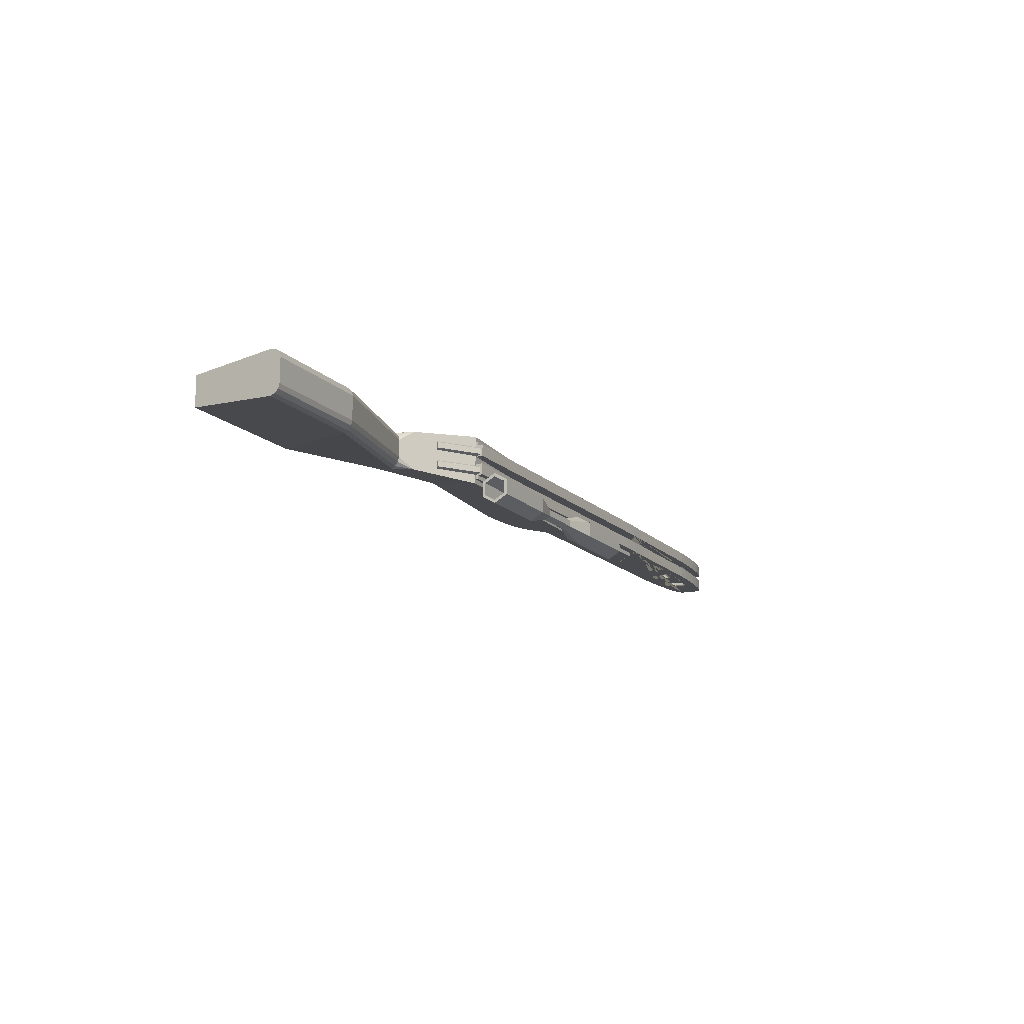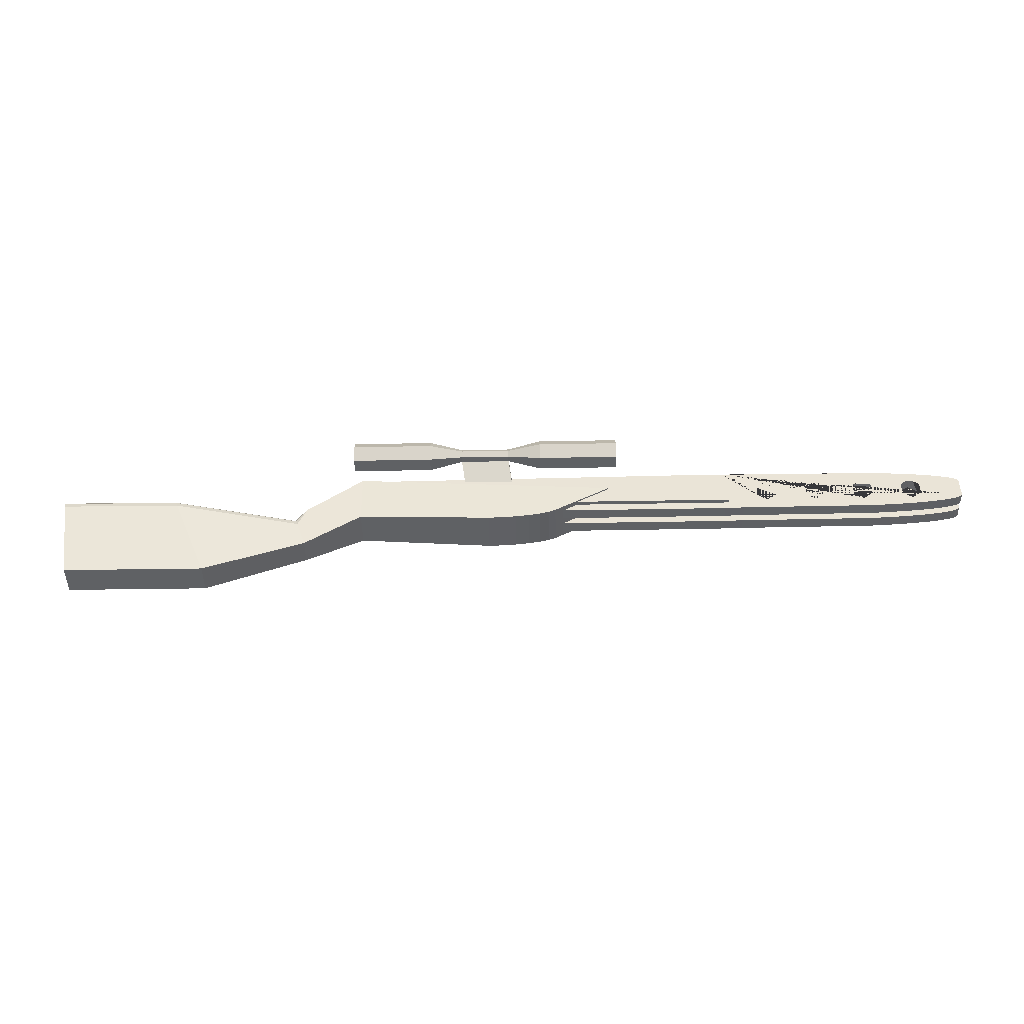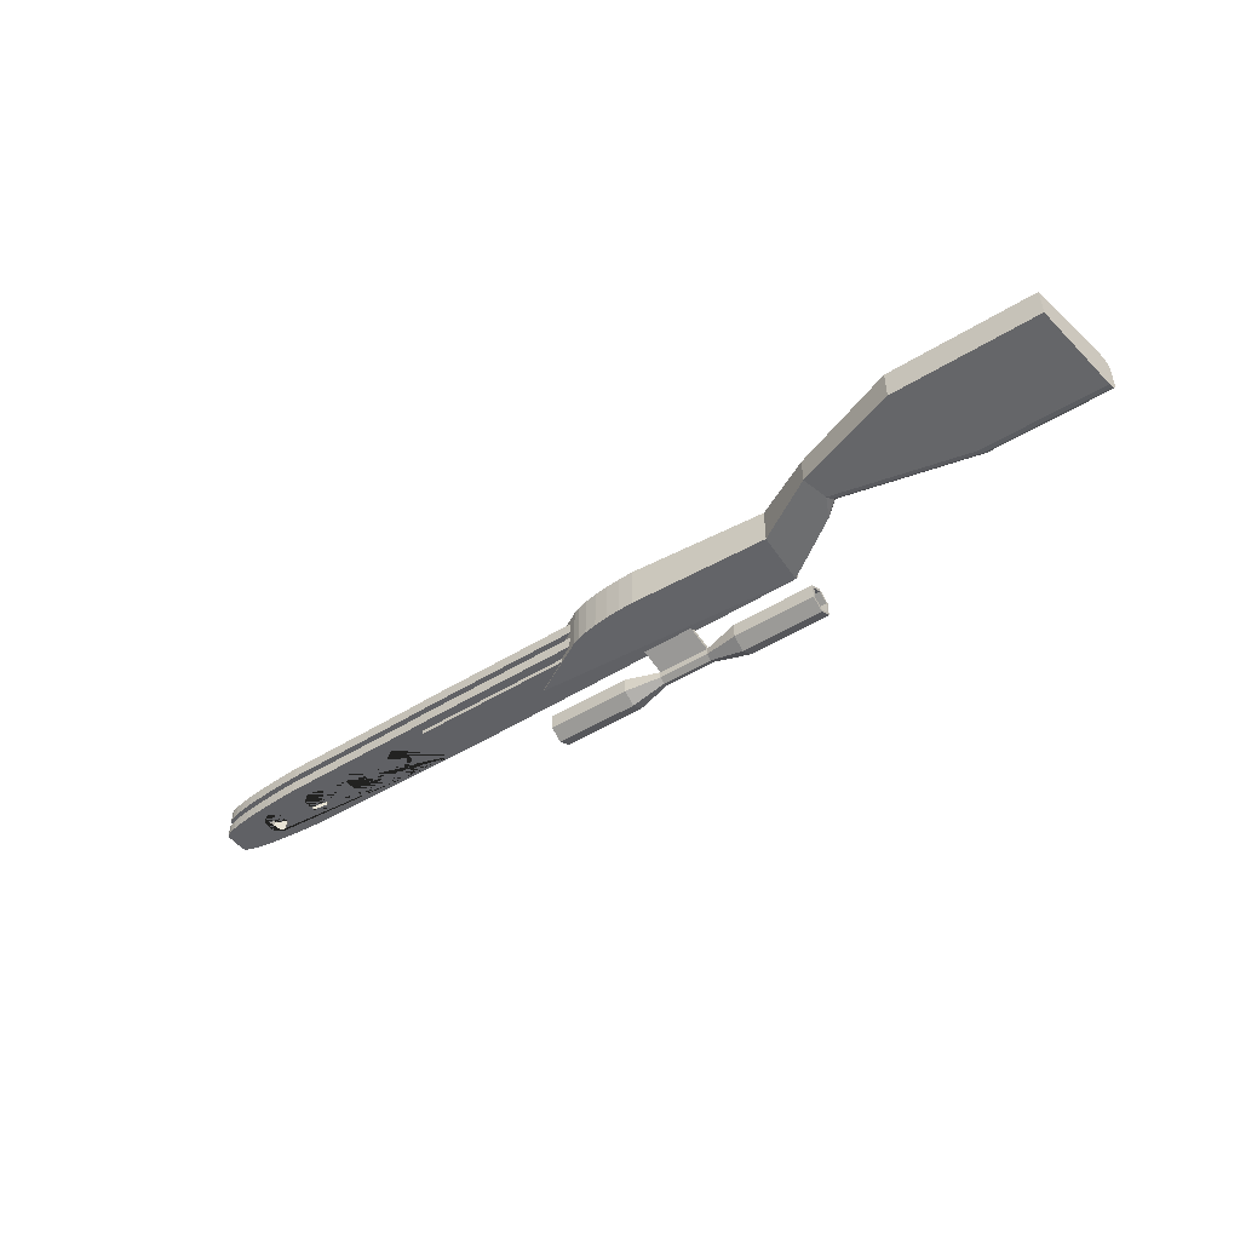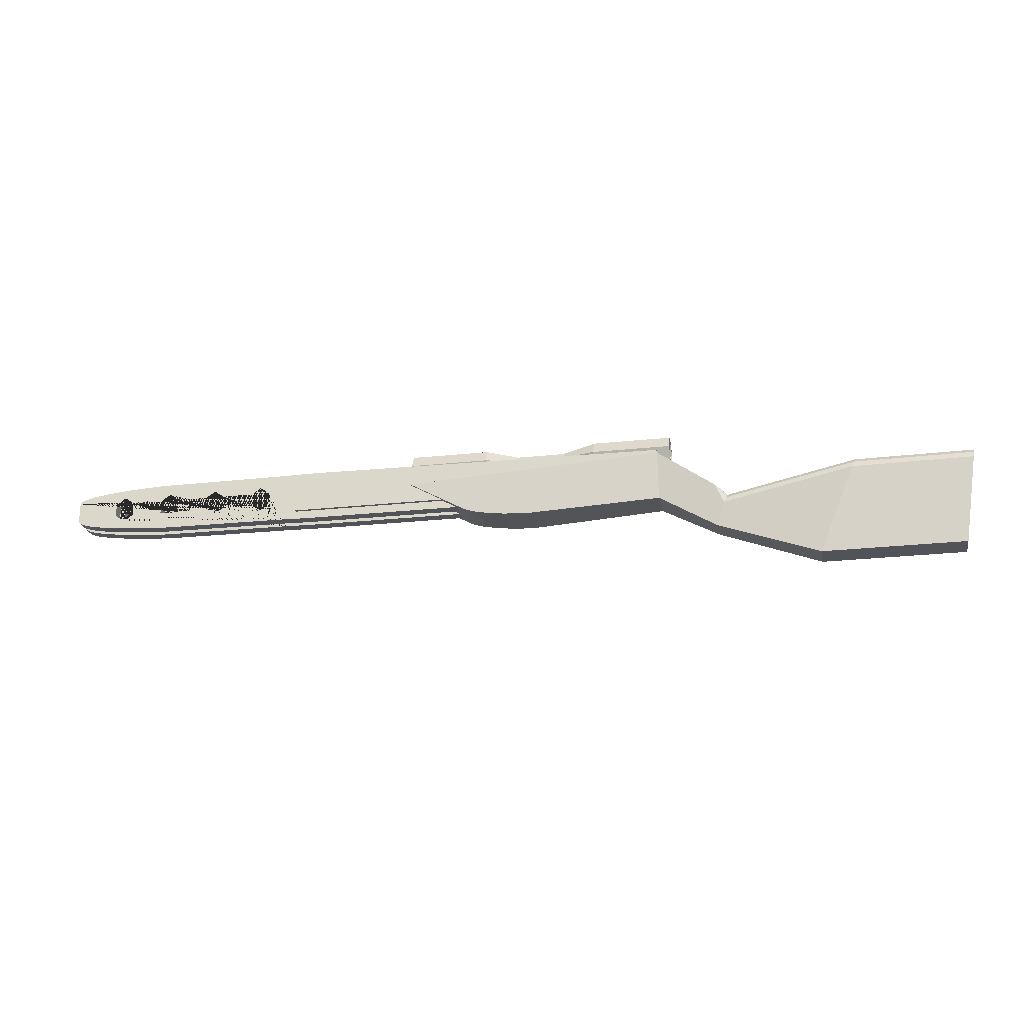
<metadata>
{"format":"obj","ext":"obj","renderer":"f3d","projection":"perspective","resolution":1024,"background":"white","views":[{"elev":-14.3,"azim":116.6,"up":"+Z"},{"elev":-45.5,"azim":-178.8,"up":"+Y"},{"elev":-48.7,"azim":34.6,"up":"+Z"},{"elev":-22.7,"azim":10.7,"up":"+Y"}]}
</metadata>
<code>
o Cube.001_Cube.002
v 4.684 -0.1102 0.06964
v 4.684 -0.1102 0.2778
v 4.684 0.7587 0.06964
v 4.684 0.7587 0.2778
v -1.911 -0.1102 0.06964
v -6.838 0.167 0.06964
v -2.273 -0.1078 0.06964
v -2.629 -0.1007 0.06964
v -5.126 -0.08909 0.06964
v -5.452 -0.07305 0.06964
v -5.753 -0.05291 0.06964
v -6.026 -0.029 0.06964
v -6.265 -0.001746 0.06964
v -6.466 0.0284 0.06964
v -6.627 0.06091 0.06964
v -6.743 0.09525 0.06964
v -6.814 0.1308 0.06964
v -6.838 0.167 0.2778
v -1.911 -0.1102 0.2778
v -6.814 0.1308 0.2778
v -6.743 0.09525 0.2778
v -6.627 0.06091 0.2778
v -6.466 0.0284 0.2778
v -6.265 -0.001746 0.2778
v -6.026 -0.029 0.2778
v -5.753 -0.05291 0.2778
v -5.452 -0.07305 0.2778
v -5.126 -0.08909 0.2778
v -2.629 -0.1007 0.2778
v -2.273 -0.1078 0.2778
v -6.838 0.5491 0.06964
v -1.911 0.8263 0.06964
v -6.814 0.5853 0.06964
v -6.743 0.6208 0.06964
v -6.627 0.6552 0.06964
v -6.466 0.6877 0.06964
v -6.265 0.7178 0.06964
v -6.026 0.7451 0.06964
v -5.753 0.769 0.06964
v -5.452 0.7891 0.06964
v -5.126 0.8052 0.06964
v -2.629 0.8168 0.06964
v -2.273 0.8239 0.06964
v -1.911 0.8263 0.2778
v -6.838 0.5491 0.2778
v -2.273 0.8239 0.2778
v -2.629 0.8168 0.2778
v -5.126 0.8052 0.2778
v -5.452 0.7891 0.2778
v -5.753 0.769 0.2778
v -6.026 0.7451 0.2778
v -6.265 0.7178 0.2778
v -6.466 0.6877 0.2778
v -6.627 0.6552 0.2778
v -6.743 0.6208 0.2778
v -6.814 0.5853 0.2778
v 4.684 -0.1102 -0.2778
v 4.684 -0.1102 -0.06964
v 4.684 0.7587 -0.2778
v 4.684 0.7587 -0.06964
v -1.911 -0.1102 -0.2778
v -6.838 0.167 -0.2778
v -2.273 -0.1078 -0.2778
v -2.629 -0.1007 -0.2778
v -5.126 -0.08909 -0.2778
v -5.452 -0.07305 -0.2778
v -5.753 -0.05291 -0.2778
v -6.026 -0.029 -0.2778
v -6.265 -0.001746 -0.2778
v -6.466 0.0284 -0.2778
v -6.627 0.06091 -0.2778
v -6.743 0.09525 -0.2778
v -6.814 0.1308 -0.2778
v -6.838 0.167 -0.06964
v -1.911 -0.1102 -0.06964
v -6.814 0.1308 -0.06964
v -6.743 0.09525 -0.06964
v -6.627 0.06091 -0.06964
v -6.466 0.0284 -0.06964
v -6.265 -0.001746 -0.06964
v -6.026 -0.029 -0.06964
v -5.753 -0.05291 -0.06964
v -5.452 -0.07305 -0.06964
v -5.126 -0.08909 -0.06964
v -2.629 -0.1007 -0.06964
v -2.273 -0.1078 -0.06964
v -6.838 0.5491 -0.2778
v -1.911 0.8263 -0.2778
v -6.814 0.5853 -0.2778
v -6.743 0.6208 -0.2778
v -6.627 0.6552 -0.2778
v -6.466 0.6877 -0.2778
v -6.265 0.7178 -0.2778
v -6.026 0.7451 -0.2778
v -5.753 0.769 -0.2778
v -5.452 0.7891 -0.2778
v -5.126 0.8052 -0.2778
v -2.629 0.8168 -0.2778
v -2.273 0.8239 -0.2778
v -1.911 0.8263 -0.06964
v -6.838 0.5491 -0.06964
v -2.273 0.8239 -0.06964
v -2.629 0.8168 -0.06964
v -5.126 0.8052 -0.06964
v -5.452 0.7891 -0.06964
v -5.753 0.769 -0.06964
v -6.026 0.7451 -0.06964
v -6.265 0.7178 -0.06964
v -6.466 0.6877 -0.06964
v -6.627 0.6552 -0.06964
v -6.743 0.6208 -0.06964
v -6.814 0.5853 -0.06964
v -3.277 0.4795 -0.2778
v -3.277 0.4795 -0.06964
v -3.277 0.4795 0.06964
v -3.277 0.4795 0.2778
v -5.887 0.6008 -0.2778
v -5.887 0.6008 -0.06964
v -5.887 0.6008 0.06964
v -5.887 0.6008 0.2778
v -3.099 0.6008 -0.2778
v -3.099 0.6008 -0.06964
v -3.099 0.6008 0.06964
v -3.099 0.6008 0.2778
v -5.716 0.4849 -0.06964
v -5.716 0.4849 0.2778
v -5.708 0.4795 -0.2778
v -5.708 0.4795 -0.06964
v -5.708 0.4795 0.06964
v -5.708 0.4795 0.2778
v -5.708 0.2369 -0.2778
v -5.708 0.2369 -0.06964
v -5.708 0.2369 0.06964
v -5.708 0.2369 0.2778
v -5.717 0.2311 0.06964
v -5.717 0.2311 -0.2778
v -6.066 0.2369 0.06964
v -6.066 0.4795 0.06964
v -5.983 0.5359 0.06964
v -5.136 0.4795 0.06964
v -4.779 0.4795 0.06964
v -4.207 0.4795 0.06964
v -4.028 0.6008 0.06964
v -2.92 0.4795 0.06964
v -3.849 0.4795 0.06964
v -5.887 0.1156 0.2778
v -5.887 0.1156 0.06964
v -5.887 0.1156 -0.2778
v -5.887 0.1156 -0.06964
v -6.001 0.5233 0.2778
v -5.136 0.4795 0.2778
v -4.779 0.4795 0.2778
v -6.001 0.1931 -0.2778
v -5.983 0.1804 -0.06964
v -5.97 0.172 0.06964
v -5.952 0.1594 0.2778
v -4.207 0.4795 0.2778
v -3.849 0.4795 0.2778
v -2.92 0.4795 0.2778
v -4.958 0.6008 0.06964
v -4.028 0.6008 0.2778
v -6.066 0.2369 -0.2778
v -6.066 0.2369 -0.06964
v -6.066 0.2369 0.2778
v -4.958 0.6008 0.2778
v -6.066 0.4795 -0.2778
v -6.066 0.4795 -0.06964
v -6.066 0.4795 0.2778
v -4.779 0.2369 0.06964
v -4.207 0.2369 0.06964
v -5.952 0.557 -0.2778
v -5.97 0.5443 -0.06964
v -5.136 0.2369 0.06964
v -3.277 0.2369 0.06964
v -3.849 0.2369 0.06964
v -3.099 0.1156 0.06964
v -5.136 0.2369 0.2778
v -2.92 0.2369 0.06964
v -4.028 0.1156 0.06964
v -4.779 0.2369 0.2778
v -4.207 0.2369 0.2778
v -3.277 0.2369 0.2778
v -3.849 0.2369 0.2778
v -3.099 0.1156 0.2778
v -2.92 0.2369 0.2778
v -4.028 0.1156 0.2778
v -4.958 0.1156 0.06964
v -4.958 0.6008 -0.2778
v -4.958 0.6008 -0.06964
v -4.779 0.4795 -0.2778
v -4.779 0.4795 -0.06964
v -5.136 0.4795 -0.06964
v -4.207 0.4795 -0.06964
v -3.849 0.4795 -0.06964
v -2.92 0.4795 -0.06964
v -4.028 0.6008 -0.06964
v -4.779 0.2369 -0.2778
v -4.779 0.2369 -0.06964
v -4.958 0.1156 0.2778
v -4.958 0.1156 -0.2778
v -4.958 0.1156 -0.06964
v -4.028 0.6008 -0.2778
v -3.849 0.4795 -0.2778
v -5.136 0.2369 -0.2778
v -5.136 0.2369 -0.06964
v -3.849 0.2369 -0.2778
v -3.849 0.2369 -0.06964
v -5.136 0.4795 -0.2778
v -4.028 0.1156 -0.2778
v -4.028 0.1156 -0.06964
v -4.207 0.2369 -0.06964
v -2.92 0.2369 -0.06964
v -3.099 0.1156 -0.06964
v -3.277 0.2369 -0.06964
v -4.207 0.2369 -0.2778
v -4.207 0.4795 -0.2778
v -2.92 0.4795 -0.2778
v -2.92 0.2369 -0.2778
v -3.099 0.1156 -0.2778
v -3.277 0.2369 -0.2778
f 1 2 19 5
f 3 4 2 1
f 6 18 45 31
f 32 44 4 3
f 5 19 30 7
f 7 30 29 8
f 8 29 28 9
f 9 28 27 10
f 10 27 26 11
f 11 26 25 12
f 12 25 24 13
f 13 24 23 14
f 14 23 22 15
f 15 22 21 16
f 16 21 20 17
f 17 20 18 6
f 44 32 43 46
f 46 43 42 47
f 47 42 41 48
f 48 41 40 49
f 49 40 39 50
f 50 39 38 51
f 51 38 37 52
f 52 37 36 53
f 53 36 35 54
f 54 35 34 55
f 55 34 33 56
f 56 33 31 45
f 57 58 75 61
f 59 60 58 57
f 62 74 101 87
f 88 100 60 59
f 61 75 86 63
f 63 86 85 64
f 64 85 84 65
f 65 84 83 66
f 66 83 82 67
f 67 82 81 68
f 68 81 80 69
f 69 80 79 70
f 70 79 78 71
f 71 78 77 72
f 72 77 76 73
f 73 76 74 62
f 100 88 99 102
f 102 99 98 103
f 103 98 97 104
f 104 97 96 105
f 105 96 95 106
f 106 95 94 107
f 107 94 93 108
f 108 93 92 109
f 109 92 91 110
f 110 91 90 111
f 111 90 89 112
f 112 89 87 101
f 127 128 125 118 117
f 119 129 130 126 120
f 127 131 132 128
f 129 133 134 130
f 136 148 149 132 131
f 134 133 135 147 146
f 149 148 153 162 163 154
f 155 137 164 156 146 147
f 163 162 166 167
f 164 137 138 168
f 167 166 171 117 118 172
f 168 138 139 119 120 150
f 190 191 189 188
f 160 141 152 165
f 191 190 197 198
f 141 169 180 152
f 197 200 201 198
f 169 187 199 180
f 201 200 204 205
f 199 187 173 177
f 208 192 205 204
f 177 173 140 151
f 151 140 160 165
f 188 189 192 208
f 143 145 158 161
f 194 196 202 203
f 194 203 206 207
f 145 175 183 158
f 206 209 210 207
f 175 179 186 183
f 186 179 170 181
f 215 211 210 209
f 181 170 142 157
f 211 215 216 193
f 157 142 143 161
f 202 196 193 216
f 123 144 159 124
f 195 122 121 217
f 144 178 185 159
f 212 195 217 218
f 178 176 184 185
f 213 212 218 219
f 184 176 174 182
f 220 214 213 219
f 115 116 182 174
f 113 114 214 220
f 114 113 121 122
f 116 115 123 124
f 45 18 156 164 168 150
f 126 130 134 177 151
f 116 158 183 182
f 180 181 157 152
f 29 30 19 2 4 44 46 47 48 49 50 51 52 53 54 55 56 45 150 120 126 151 165 152 157 161 158 116 124 159 185 184 182 183 186 181 180 199 177 134 146 156 18 20 21 22 23 24 25 26 27 28
f 141 142 170 169
f 43 32 3 1 5 7 8 9 10 11 12 13 14 15 16 17 6 155 147 135 173 187 169 170 179 175 174 176 178 144 123 115 145 143 142 141 160 140 129 119 139 31 33 34 35 36 37 38 39 40 41 42
f 155 6 31 139 138 137
f 135 133 129 140 173
f 175 145 115 174
f 101 74 154 163 167 172
f 125 128 132 205 192
f 191 198 211 193
f 207 214 114 194
f 85 86 75 58 60 100 102 103 104 105 106 107 108 109 110 111 112 101 172 118 125 192 189 191 193 196 194 114 122 195 212 213 214 207 210 211 198 201 205 132 149 154 74 76 77 78 79 80 81 82 83 84
f 99 88 59 57 61 63 64 65 66 67 68 69 70 71 72 73 62 153 148 136 204 200 197 215 209 206 220 219 218 217 121 113 203 202 216 190 188 208 127 117 171 87 89 90 91 92 93 94 95 96 97 98
f 153 62 87 171 166 162
f 215 197 190 216
f 136 131 127 208 204
f 203 113 220 206
o Cube.002_Cube.003
v -2.35 0.04246 0.1745
v -2.35 0.04246 0.3394
v -2.35 0.6736 0.1745
v -2.35 0.6736 0.3394
v 4.693 0.04246 0.1745
v 4.693 0.04246 0.3394
v 4.693 0.6736 0.1745
v 4.693 0.6736 0.3394
f 221 222 224 223
f 223 224 228 227
f 227 228 226 225
f 225 226 222 221
f 223 227 225 221
f 228 224 222 226
o Cube.003_Cube.004
v -2.35 0.04246 -0.3551
v -2.35 0.04246 -0.1902
v -2.35 0.6736 -0.3551
v -2.35 0.6736 -0.1902
v 4.693 0.04246 -0.3551
v 4.693 0.04246 -0.1902
v 4.693 0.6736 -0.3551
v 4.693 0.6736 -0.1902
f 229 230 232 231
f 231 232 236 235
f 235 236 234 233
f 233 234 230 229
f 231 235 233 229
f 236 232 230 234
o Cube.004_Cube.005
v 5.757 -0.8396 -0.2317
v -0.05012 0.3825 0.3825
v -0.05012 0.3825 -0.3825
v 4.707 -0.2461 0.3269
v 4.707 0.6292 0.4376
v 4.707 -0.2461 -0.3269
v 4.707 0.6292 -0.4376
v 0.9821 -0.1944 0.3825
v 2.26 -0.3825 0.3825
v 1.101 -0.2431 0.3825
v 1.277 -0.2885 0.3825
v 1.496 -0.3274 0.3825
v 1.744 -0.3573 0.3825
v 2.005 -0.3761 0.3825
v 2.26 -0.3825 -0.3825
v 0.9821 -0.1944 -0.3825
v 2.005 -0.3761 -0.3825
v 1.744 -0.3573 -0.3825
v 1.496 -0.3274 -0.3825
v 1.277 -0.2885 -0.3825
v 1.101 -0.2431 -0.3825
v 5.757 -0.8396 0.2317
v 7.618 -1.505 0.271
v 7.618 -1.505 -0.271
v 10.2 -1.497 0.271
v 10.2 -1.497 -0.271
v 5.981 -0.2249 -0.1572
v 5.909 -0.4223 -0.327
v 5.742 -0.06453 -0.3478
v 5.971 -0.2513 -0.2421
v 5.945 -0.3236 -0.3043
v 5.909 -0.4223 0.327
v 5.981 -0.2249 0.1572
v 5.742 -0.06453 0.3478
v 5.945 -0.3236 0.3043
v 5.971 -0.2513 0.2421
v 8.265 0.07661 0.3825
v 8.346 0.2737 0.2127
v 8.305 0.1751 0.3598
v 8.335 0.2473 0.2976
v 8.346 0.2737 -0.2127
v 8.265 0.07661 -0.3825
v 8.335 0.2473 -0.2976
v 8.305 0.1751 -0.3598
v 10.47 0.2888 0.2127
v 10.44 0.09313 0.3825
v 10.46 0.2626 0.2976
v 10.45 0.191 0.3598
v 10.44 0.09313 -0.3825
v 10.47 0.2888 -0.2127
v 10.45 0.191 -0.3598
v 10.46 0.2626 -0.2976
f 240 241 238 244 246 247 248 249 250 245
f 273 259 261 282
f 241 240 258 268 270
f 251 253 254 255 256 257 252 239 243 242
f 244 238 239 252
f 243 239 238 241
f 251 245 250 253
f 253 250 249 254
f 254 249 248 255
f 255 248 247 256
f 256 247 246 257
f 257 246 244 252
f 251 242 240 245
f 263 269 274 277
f 268 258 259 273
f 240 242 237 258
f 260 278 285 262
f 243 241 270 269 263 265
f 242 243 265 264 237
f 258 237 260 259
f 259 260 262 261
f 262 285 287 288 286 281 283 284 282 261
f 277 274 281 286
f 263 266 265
f 266 267 265
f 267 264 265
f 268 271 270
f 271 272 270
f 272 269 270
f 274 269 272 276
f 276 272 271 275
f 275 271 268 273
f 278 264 267 280
f 280 267 266 279
f 279 266 263 277
f 273 282 284 275
f 275 284 283 276
f 276 283 281 274
f 285 278 280 287
f 287 280 279 288
f 288 279 277 286
f 237 264 278 260
o Cylinder_Cylinder.001
v 1.876 1.104 -0.7373
v 2.783 1.104 -0.7373
v 1.876 1 -0.6774
v 2.783 1 -0.6774
v 1.876 1 -0.5574
v 2.783 1 -0.5574
v 1.876 1.104 -0.4974
v 2.783 1.104 -0.4974
v 1.876 1.208 -0.5574
v 2.783 1.208 -0.5574
v 1.876 1.208 -0.6774
v 2.783 1.208 -0.6774
v 1.265 1.104 -0.8939
v 1.265 0.8648 -0.7556
v 3.394 0.8648 -0.7556
v 3.394 1.104 -0.8939
v 1.265 0.8648 -0.4791
v 3.394 0.8648 -0.4791
v 1.265 1.104 -0.3409
v 3.394 1.104 -0.3409
v 1.265 1.344 -0.4791
v 3.394 1.344 -0.4791
v 1.265 1.344 -0.7556
v 3.394 1.344 -0.7556
v -0.2113 1.104 -0.8939
v -0.2113 0.8648 -0.7556
v 4.871 0.9162 -0.726
v 4.871 1.104 -0.8345
v -0.2113 0.8648 -0.4791
v 4.871 0.9162 -0.5088
v -0.2113 1.104 -0.3409
v 4.871 1.104 -0.4002
v -0.2113 1.344 -0.4791
v 4.871 1.292 -0.5088
v -0.2113 1.344 -0.7556
v 4.871 1.292 -0.726
v 4.871 0.8648 -0.7556
v 4.871 1.104 -0.8939
v 4.871 0.8648 -0.4791
v 4.871 1.104 -0.3409
v 4.871 1.344 -0.4791
v 4.871 1.344 -0.7556
v 3.334 0.9162 -0.726
v 3.334 1.104 -0.8345
v 3.334 0.9162 -0.5088
v 3.334 1.104 -0.4002
v 3.334 1.292 -0.5088
v 3.334 1.292 -0.726
v 2.66 0.2418 -0.1439
v 1.753 0.2418 -0.1439
v 1.753 0.3457 -0.08387
v 2.66 0.3457 -0.08387
f 289 290 292 291
f 291 292 294 293
f 294 296 340 337
f 295 296 298 297
f 297 299 311 309
f 297 298 300 299
f 299 300 290 289
f 299 289 301 311
f 302 305 317 314
f 308 306 327 328
f 295 297 309 307
f 290 300 312 304
f 289 291 302 301
f 293 295 307 305
f 300 298 310 312
f 291 293 305 302
f 298 296 308 310
f 292 290 304 303
f 296 294 306 308
f 294 292 303 306
f 324 322 335 336
f 313 314 317 319 321 323
f 312 310 329 330
f 307 309 321 319
f 306 303 325 327
f 311 301 313 323
f 301 302 314 313
f 310 308 328 329
f 305 307 319 317
f 304 312 330 326
f 303 304 326 325
f 309 311 323 321
f 316 315 325 326
f 315 318 327 325
f 318 320 328 327
f 320 322 329 328
f 322 324 330 329
f 324 316 326 330
f 320 318 333 334
f 315 316 332 331
f 316 324 336 332
f 322 320 334 335
f 318 315 331 333
f 338 337 340 339
f 293 294 337 338
f 296 295 339 340
f 295 293 338 339
f 331 332 336 335 334 333
o Cylinder.001_Cylinder.002
v 4.589 0.6769 0.05971
v 5.339 0.1568 0.05969
v 4.539 0.6042 0.1108
v 5.289 0.08413 0.1108
v 4.539 0.6042 0.213
v 5.289 0.08413 0.213
v 4.589 0.6769 0.2641
v 5.339 0.1568 0.2641
v 4.64 0.7496 0.213
v 5.39 0.2296 0.213
v 4.64 0.7496 0.1108
v 5.39 0.2296 0.1108
f 341 342 344 343
f 343 344 346 345
f 345 346 348 347
f 347 348 350 349
f 344 342 352 350 348 346
f 349 350 352 351
f 351 352 342 341
f 341 343 345 347 349 351
o Cylinder.002_Cylinder.003
v 4.589 0.6769 -0.29
v 5.339 0.1568 -0.29
v 4.539 0.6042 -0.2389
v 5.289 0.08413 -0.2389
v 4.539 0.6042 -0.1367
v 5.289 0.08413 -0.1367
v 4.589 0.6769 -0.08559
v 5.339 0.1568 -0.08561
v 4.64 0.7496 -0.1367
v 5.39 0.2296 -0.1367
v 4.64 0.7496 -0.2389
v 5.39 0.2296 -0.2389
f 353 354 356 355
f 355 356 358 357
f 357 358 360 359
f 359 360 362 361
f 356 354 364 362 360 358
f 361 362 364 363
f 363 364 354 353
f 353 355 357 359 361 363

</code>
